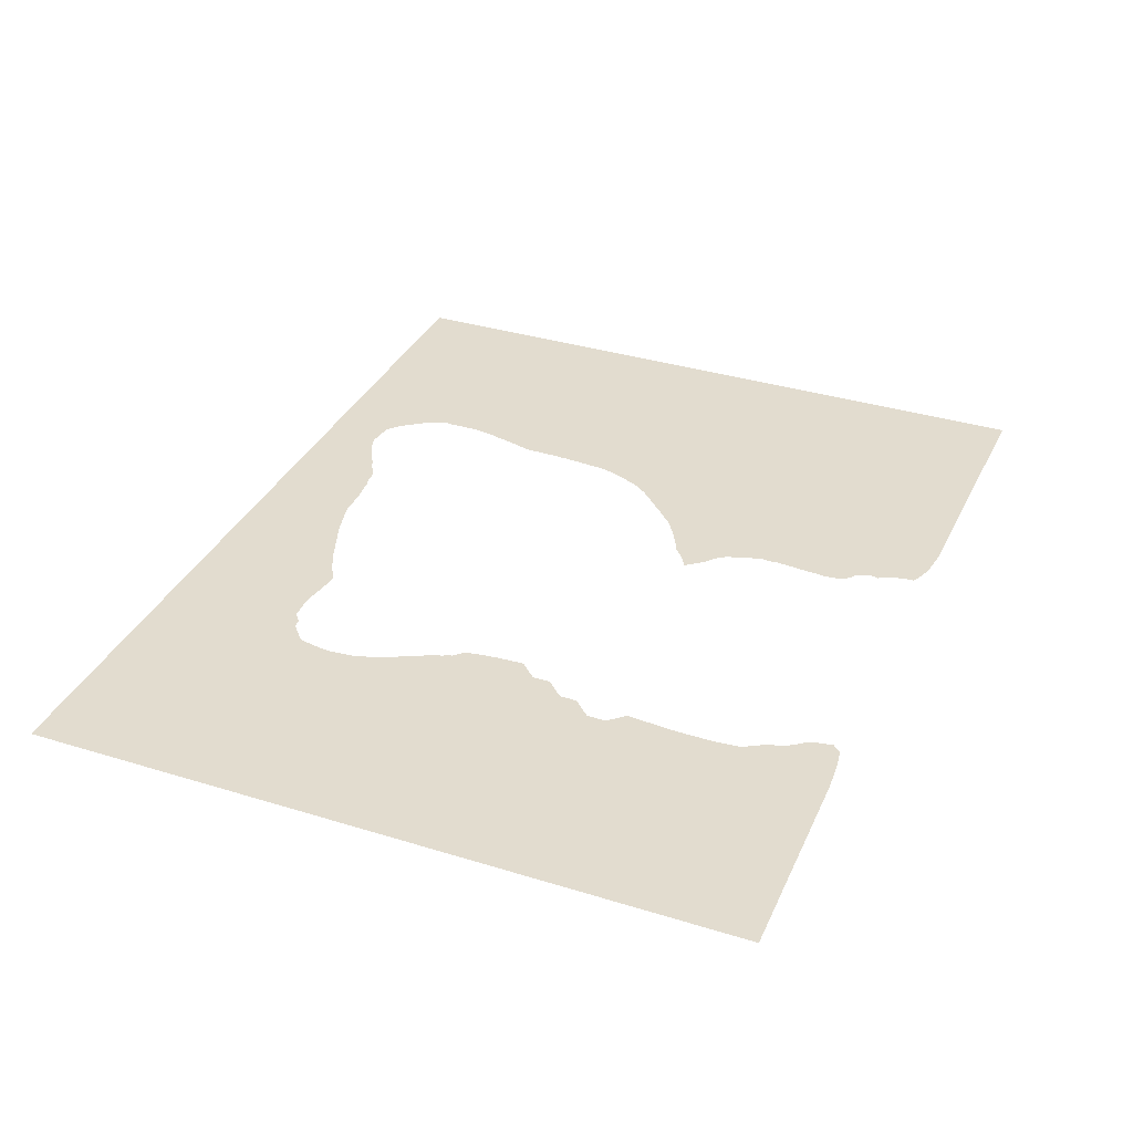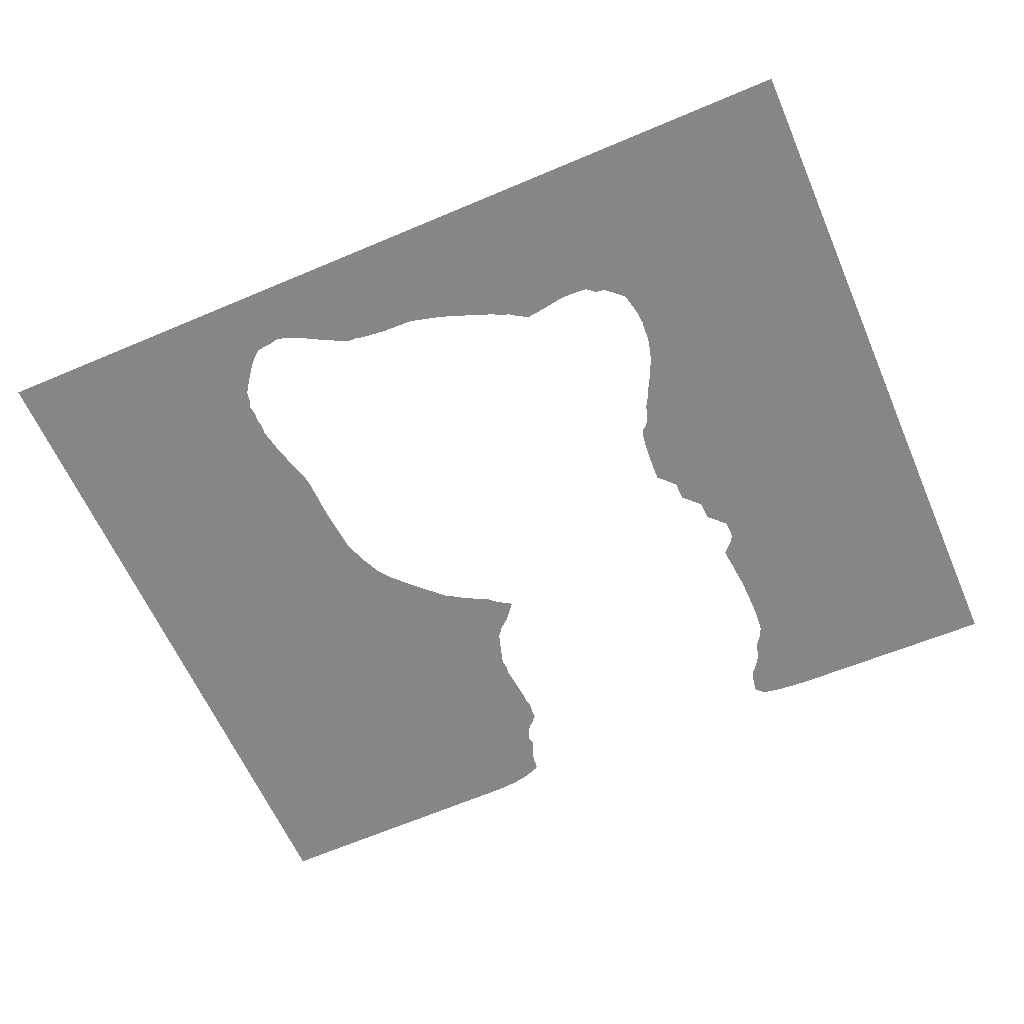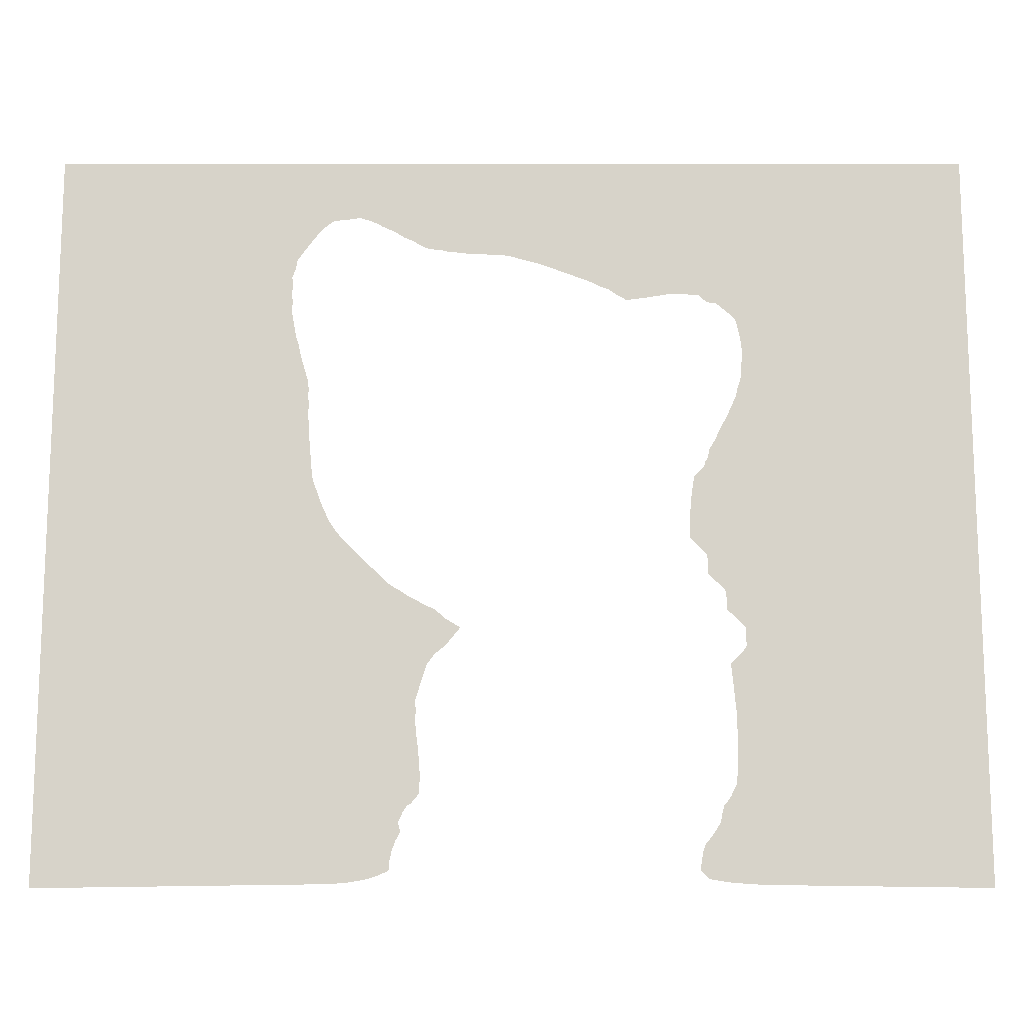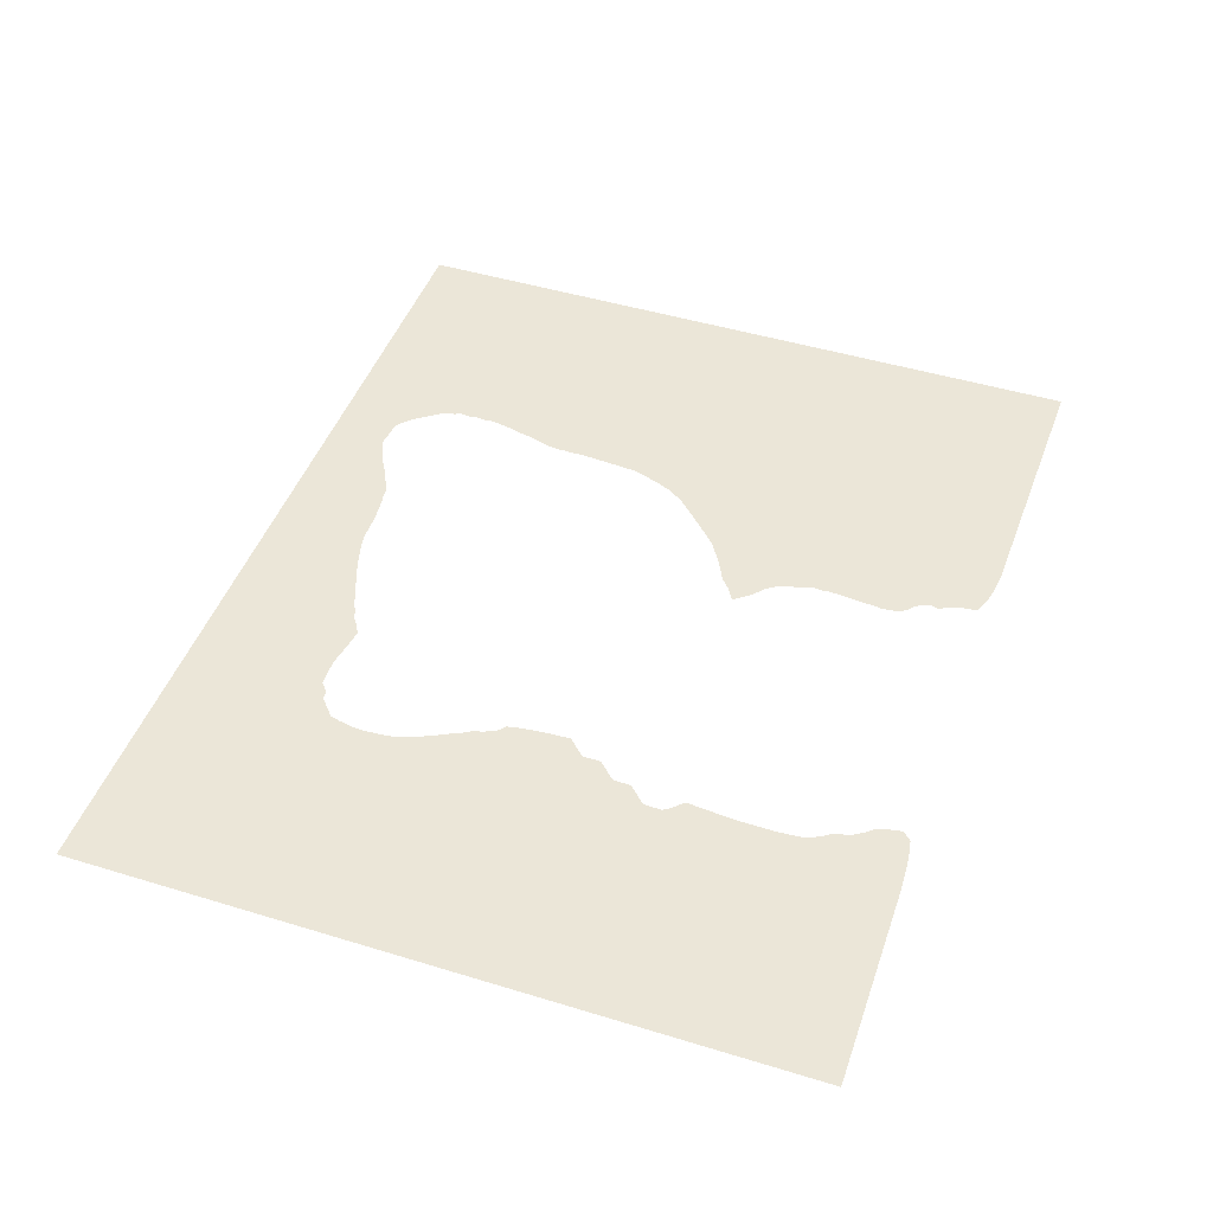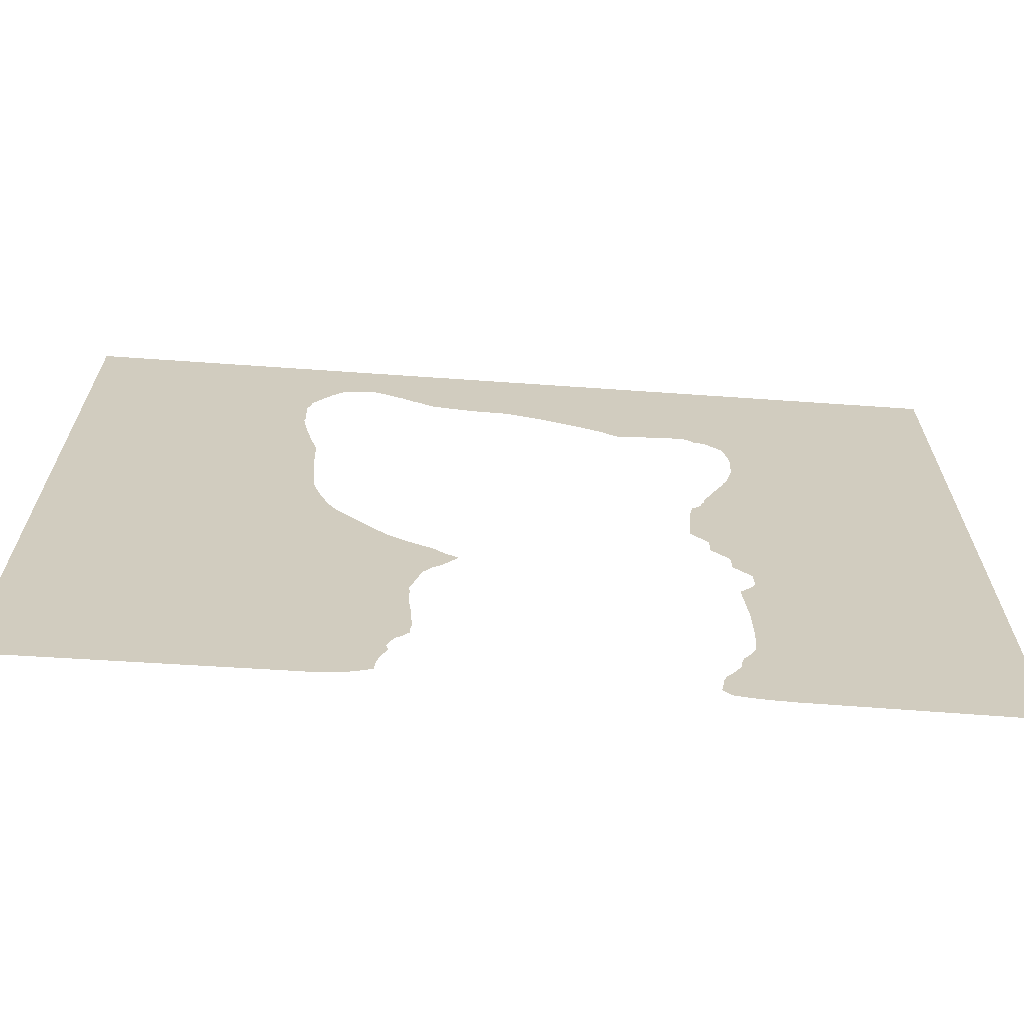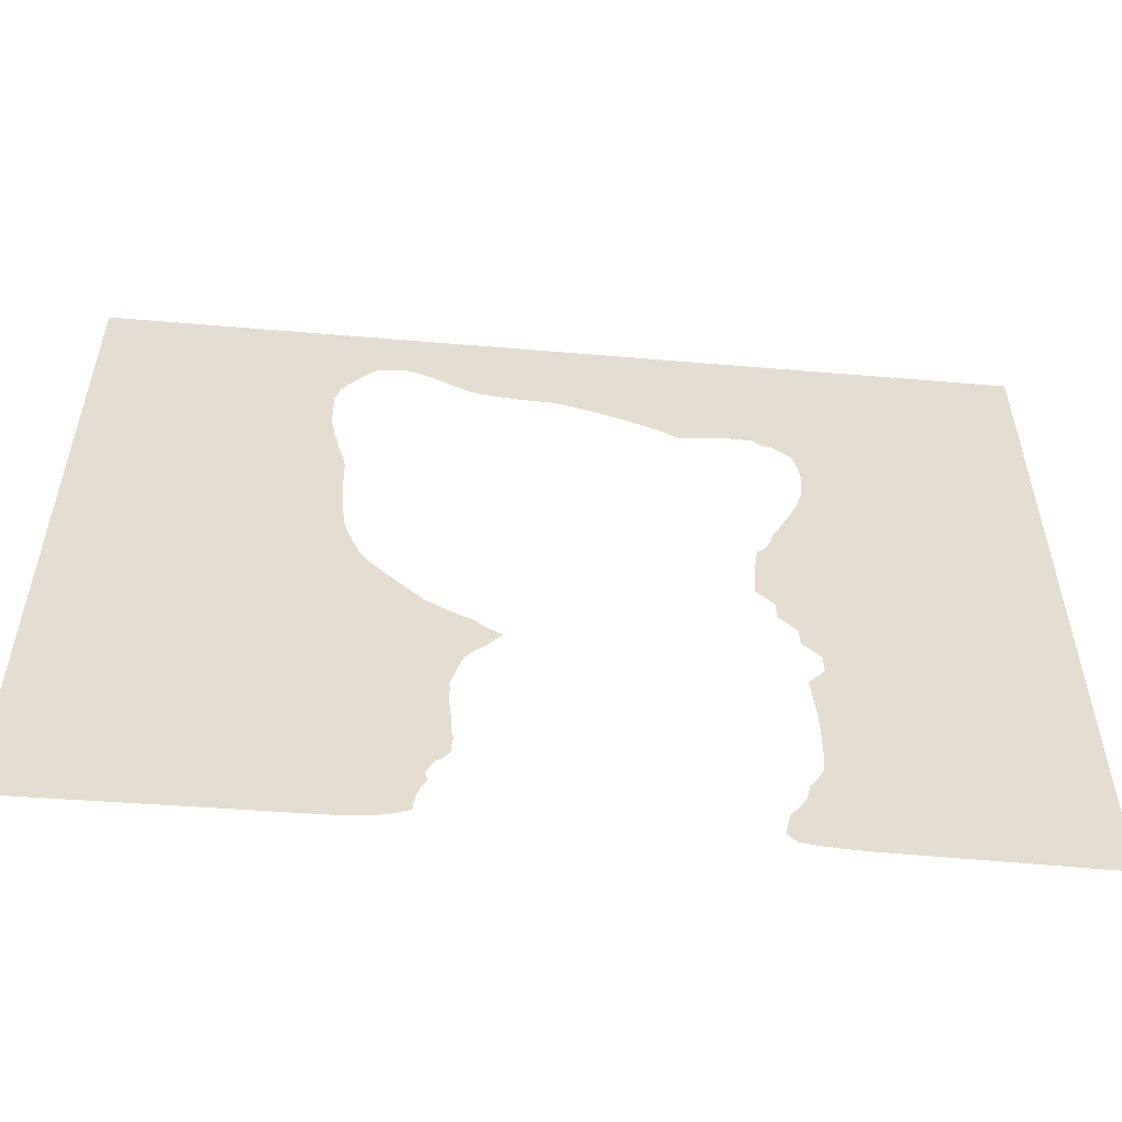
<metadata>
{"format":"obj","ext":"obj","renderer":"f3d","projection":"perspective","resolution":1024,"background":"white","views":[{"elev":34.7,"azim":-67.5,"up":"+Z"},{"elev":-62.0,"azim":-156.6,"up":"+Z"},{"elev":-13.9,"azim":-180.0,"up":"+Y"},{"elev":46.2,"azim":-70.7,"up":"+Z"},{"elev":-66.5,"azim":176.0,"up":"+Y"},{"elev":-54.6,"azim":174.9,"up":"+Y"}]}
</metadata>
<code>
v 0 10.06 22.5
v 12 10.22 22.5
v 13 10.27 22.5
v 14 10.36 22.5
v 15 10.52 22.5
v 15.48 11 22.5
v 15.38 11.5 22.5
v 15.29 12 22.5
v 15.15 12.4 22.5
v 15 12.54 22.5
v 14.73 12.9 22.5
v 14.66 13 22.5
v 14.34 13.5 22.5
v 14.25 14 22.5
v 14.14 14.42 22.5
v 14 14.55 22.5
v 13.75 14.92 22.5
v 13.72 15 22.5
v 13.45 15.5 22.5
v 13.4 16 22.5
v 13.36 16.5 22.5
v 13.33 17 22.5
v 13.33 17.5 22.5
v 13.36 19 22.5
v 13.38 19.5 22.5
v 13.47 20.5 22.5
v 13.51 21 22.5
v 13.57 21.5 22.5
v 13.61 22 22.5
v 13 22.61 22.5
v 12.75 23 22.5
v 12.77 24 22.5
v 13 24.24 22.5
v 13.76 25 22.5
v 13.78 26 22.5
v 13.89 26.11 22.5
v 14 26.24 22.5
v 14.76 27 22.5
v 14.76 28 22.5
v 15 28.29 22.5
v 15.71 29 22.5
v 15.69 29.5 22.5
v 15.66 30 22.5
v 15.64 30.5 22.5
v 15.6 31 22.5
v 15.54 31.5 22.5
v 15.47 32 22.5
v 15.37 32.5 22.5
v 15.14 32.69 22.5
v 15 32.83 22.5
v 14.85 33 22.5
v 14.75 33.33 22.5
v 14.62 33.5 22.5
v 14.52 34 22.5
v 14.22 34.5 22.5
v 14.01 34.95 22.5
v 14 34.99 22.5
v 13.99 35 22.5
v 13.47 36 22.5
v 13.25 36.5 22.5
v 13.01 37 22.5
v 13 37.06 22.5
v 12.9 37.5 22.5
v 12.73 38 22.5
v 12.68 38.5 22.5
v 12.64 39 22.5
v 12.6 39.5 22.5
v 12.64 40 22.5
v 12.71 40.5 22.5
v 12.82 41 22.5
v 12.94 41.5 22.5
v 12.94 41.5 22.5
v 13 41.58 22.5
v 13.46 42 22.5
v 13.46 42 22.5
v 13.5 42.04 22.5
v 14 42.45 22.5
v 14.5 42.52 22.5
v 15 42.96 22.5
v 15.5 42.97 22.5
v 16 43.01 22.5
v 16.67 43 22.5
v 17.18 42.91 22.5
v 17.5 42.86 22.5
v 18 42.77 22.5
v 18.5 42.72 22.5
v 19 42.65 22.5
v 19.41 42.9 22.5
v 19.6 43 22.5
v 19.91 43.22 22.5
v 20 43.28 22.5
v 20.5 43.47 22.5
v 21 43.72 22.5
v 21.5 43.91 22.5
v 23.5 44.66 22.5
v 24 44.83 22.5
v 25.5 45.24 22.5
v 26 45.33 22.5
v 26.5 45.34 22.5
v 27 45.35 22.5
v 27.5 45.36 22.5
v 28 45.41 22.5
v 28.5 45.47 22.5
v 29 45.52 22.5
v 29.5 45.63 22.5
v 30 45.65 22.5
v 30.5 45.86 22.5
v 30.61 45.92 22.5
v 30.73 46 22.5
v 31 46.17 22.5
v 31.5 46.38 22.5
v 32 46.7 22.5
v 32.66 47 22.5
v 32.7 47.02 22.5
v 33 47.18 22.5
v 33.5 47.39 22.5
v 34 47.53 22.5
v 34.5 47.44 22.5
v 35 47.4 22.5
v 35.5 47.31 22.5
v 35.88 47.01 22.5
v 35.9 47 22.5
v 36 46.89 22.5
v 36.3 46.56 22.5
v 36.35 46.5 22.5
v 36.55 46.25 22.5
v 37 45.65 22.5
v 37.45 45 22.5
v 37.55 44.45 22.5
v 37.62 44.27 22.5
v 37.73 44 22.5
v 37.66 43.47 22.5
v 37.73 43 22.5
v 37.71 42.91 22.5
v 37.66 42.5 22.5
v 37.72 42 22.5
v 37.62 41.5 22.5
v 37.53 41 22.5
v 37.43 40.5 22.5
v 37.27 40 22.5
v 37.17 39.5 22.5
v 37 38.87 22.5
v 36.88 38.48 22.5
v 36.74 38 22.5
v 36.67 37.5 22.5
v 36.68 37 22.5
v 36.65 36.5 22.5
v 36.67 36 22.5
v 36.63 35.5 22.5
v 36.61 35 22.5
v 36.39 32.5 22.5
v 36.25 32 22.5
v 36.06 31.5 22.5
v 36.01 31.36 22.5
v 35.9 31 22.5
v 35.66 30.5 22.5
v 35.46 30 22.5
v 35.15 29.55 22.5
v 35 29.33 22.5
v 34.77 29.05 22.5
v 34.73 29 22.5
v 34 28.26 22.5
v 33.76 28.03 22.5
v 33.26 27.52 22.5
v 32.73 27.02 22.5
v 32.23 26.54 22.5
v 32 26.33 22.5
v 31.5 26.04 22.5
v 31.5 26.04 22.5
v 31.45 26 22.5
v 31 25.71 22.5
v 31 25.71 22.5
v 30 25.19 22.5
v 29.58 25 22.5
v 29 24.49 22.5
v 28.19 24 22.5
v 29 23.01 22.5
v 29.01 23 22.5
v 29.5 22.61 22.5
v 29.61 22.5 22.5
v 29.61 22.5 22.5
v 29.98 22 22.5
v 30 21.96 22.5
v 30.2 21.34 22.5
v 30.6 20 22.5
v 30.55 19.46 22.5
v 30.59 19 22.5
v 30.49 18 22.5
v 30.43 17.5 22.5
v 30.38 17 22.5
v 30.36 16.43 22.5
v 30.27 16 22.5
v 30.32 15.64 22.5
v 30.35 15.5 22.5
v 30.36 15 22.5
v 30.77 14.5 22.5
v 30.84 14.47 22.5
v 31 14.36 22.5
v 31.23 14 22.5
v 31.24 13.93 22.5
v 31.44 13.5 22.5
v 31.31 13 22.5
v 31.58 12.5 22.5
v 31.75 12 22.5
v 31.86 11.5 22.5
v 31.88 11 22.5
v 31.99 10.92 22.5
v 32 10.91 22.5
v 32.5 10.71 22.5
v 33 10.53 22.5
v 33.5 10.43 22.5
v 34 10.36 22.5
v 34.5 10.31 22.5
v 35 10.26 22.5
v 50.8 10.05 22.5
v 50.8 50.8 22.5
v 0 50.8 22.5
f 10 4 11
f 6 5 7
f 5 4 7
f 7 4 8
f 8 10 9
f 8 4 10
f 4 3 11
f 15 14 16
f 1 24 23
f 11 3 12
f 16 13 17
f 12 3 13
f 13 3 2
f 14 13 16
f 19 17 2
f 1 22 21
f 17 13 2
f 1 20 19
f 18 17 19
f 1 21 20
f 1 19 2
f 173 179 174
f 1 23 22
f 179 173 180
f 31 25 24
f 30 26 31
f 30 27 26
f 30 28 27
f 30 29 28
f 167 170 168
f 1 32 31
f 1 217 32
f 31 26 25
f 1 31 24
f 32 35 33
f 33 35 34
f 45 39 51
f 39 37 36
f 35 39 36
f 37 39 38
f 46 50 47
f 43 42 40
f 40 42 41
f 44 43 40
f 39 44 40
f 39 45 44
f 47 50 49
f 48 47 49
f 46 51 50
f 53 39 35
f 54 53 55
f 46 45 51
f 51 39 53
f 52 51 53
f 55 53 35
f 56 55 35
f 57 56 58
f 58 56 59
f 59 56 35
f 32 59 35
f 32 60 59
f 32 61 60
f 32 217 61
f 61 64 62
f 62 64 63
f 61 217 64
f 64 217 65
f 65 217 66
f 66 217 67
f 67 217 68
f 68 217 69
f 69 217 70
f 70 217 71
f 71 217 72
f 72 217 73
f 73 75 74
f 73 217 75
f 75 217 76
f 76 217 77
f 77 79 78
f 77 217 79
f 79 81 80
f 79 217 81
f 92 91 93
f 85 90 86
f 85 91 90
f 88 86 89
f 89 86 90
f 86 88 87
f 85 84 91
f 91 84 83
f 82 91 83
f 93 91 82
f 94 93 82
f 81 94 82
f 81 217 94
f 94 217 95
f 95 217 96
f 96 217 97
f 97 217 98
f 109 108 105
f 103 102 112
f 100 102 101
f 105 108 107
f 105 104 103
f 110 109 105
f 103 110 105
f 105 107 106
f 103 112 110
f 110 112 111
f 102 100 112
f 112 100 99
f 98 112 99
f 115 113 112
f 115 114 113
f 98 115 112
f 98 116 115
f 98 217 116
f 116 217 117
f 117 217 216
f 118 117 119
f 119 117 216
f 120 119 216
f 121 120 122
f 122 120 216
f 123 122 216
f 124 123 216
f 125 124 216
f 126 125 216
f 127 126 216
f 128 127 216
f 129 128 130
f 130 128 131
f 131 216 133
f 132 131 133
f 133 216 136
f 134 136 135
f 134 133 136
f 136 216 137
f 137 216 138
f 150 148 216
f 216 148 141
f 140 139 141
f 147 146 148
f 142 146 143
f 146 145 144
f 143 146 144
f 148 146 142
f 141 148 142
f 150 149 148
f 151 150 216
f 215 151 216
f 216 141 139
f 157 215 158
f 203 202 201
f 181 180 173
f 153 152 154
f 154 152 155
f 212 203 213
f 156 155 157
f 194 191 198
f 215 160 159
f 185 187 186
f 167 166 185
f 184 167 185
f 171 170 183
f 185 165 164
f 182 171 183
f 181 172 182
f 172 181 173
f 182 172 171
f 168 170 169
f 175 179 178
f 178 177 175
f 175 174 179
f 175 177 176
f 183 170 167
f 184 183 167
f 185 166 165
f 163 185 164
f 163 162 185
f 214 188 187
f 214 187 185
f 201 199 214
f 199 190 189
f 199 198 190
f 197 194 198
f 197 195 194
f 193 191 194
f 193 192 191
f 197 196 195
f 198 191 190
f 199 189 188
f 212 204 203
f 213 203 201
f 199 201 200
f 204 212 211
f 210 205 204
f 211 210 204
f 214 213 201
f 209 208 205
f 205 207 206
f 205 208 207
f 210 209 205
f 214 199 188
f 162 214 185
f 162 215 214
f 162 161 215
f 215 161 160
f 158 215 159
f 157 155 215
f 155 152 215
f 215 152 151
f 216 139 138
f 128 216 131

</code>
